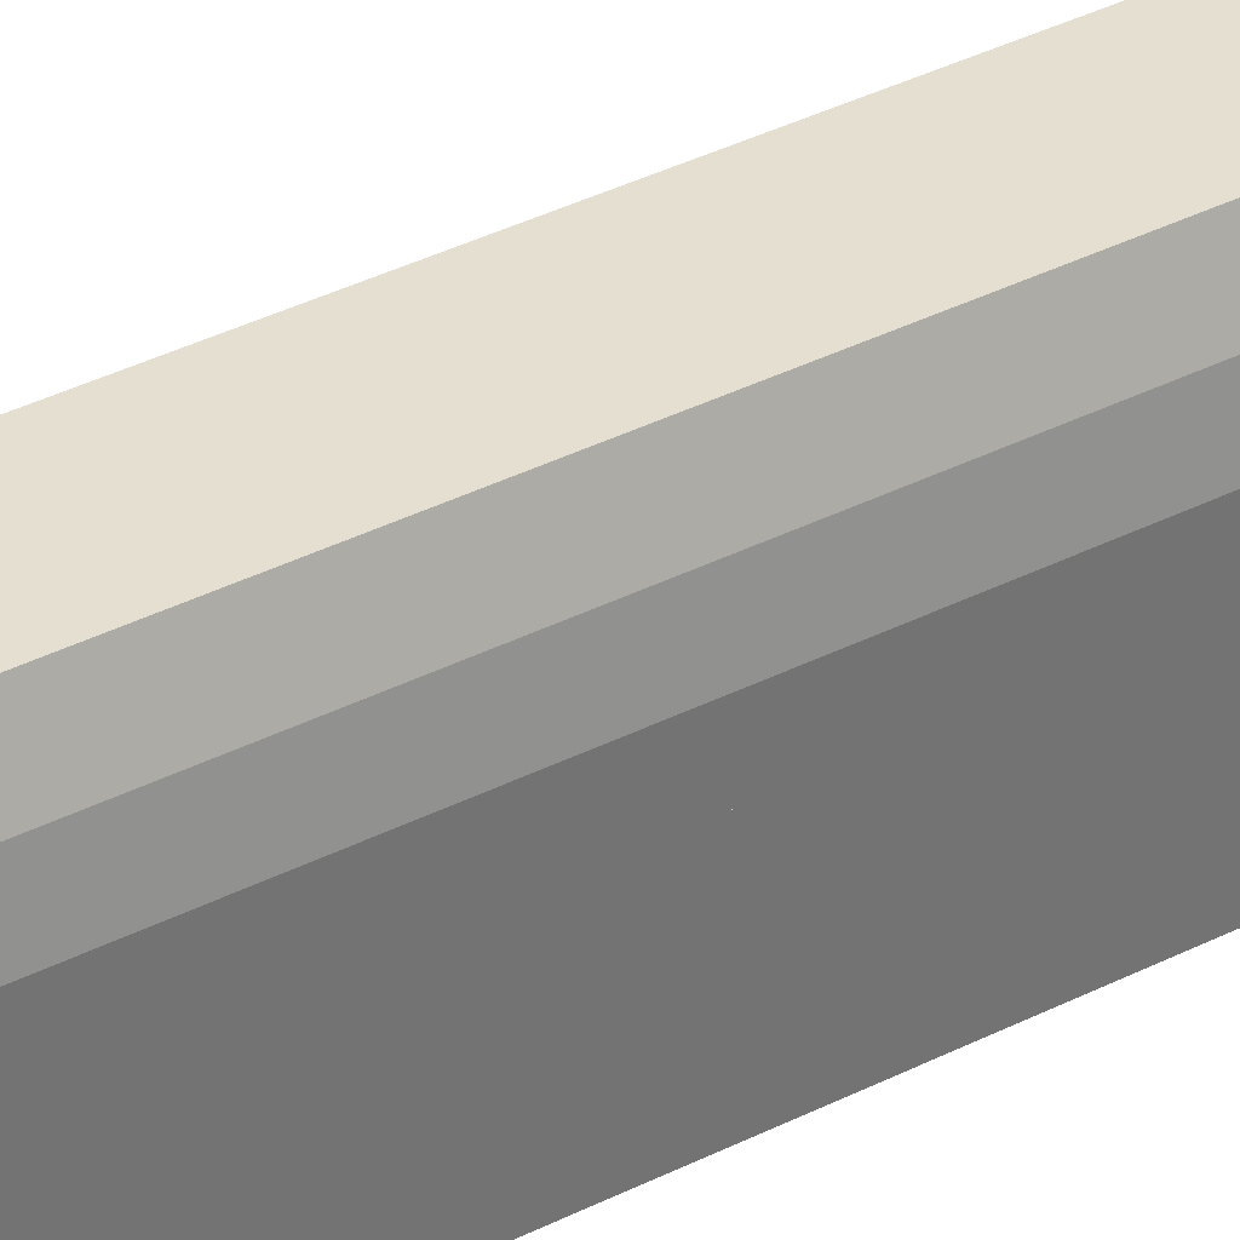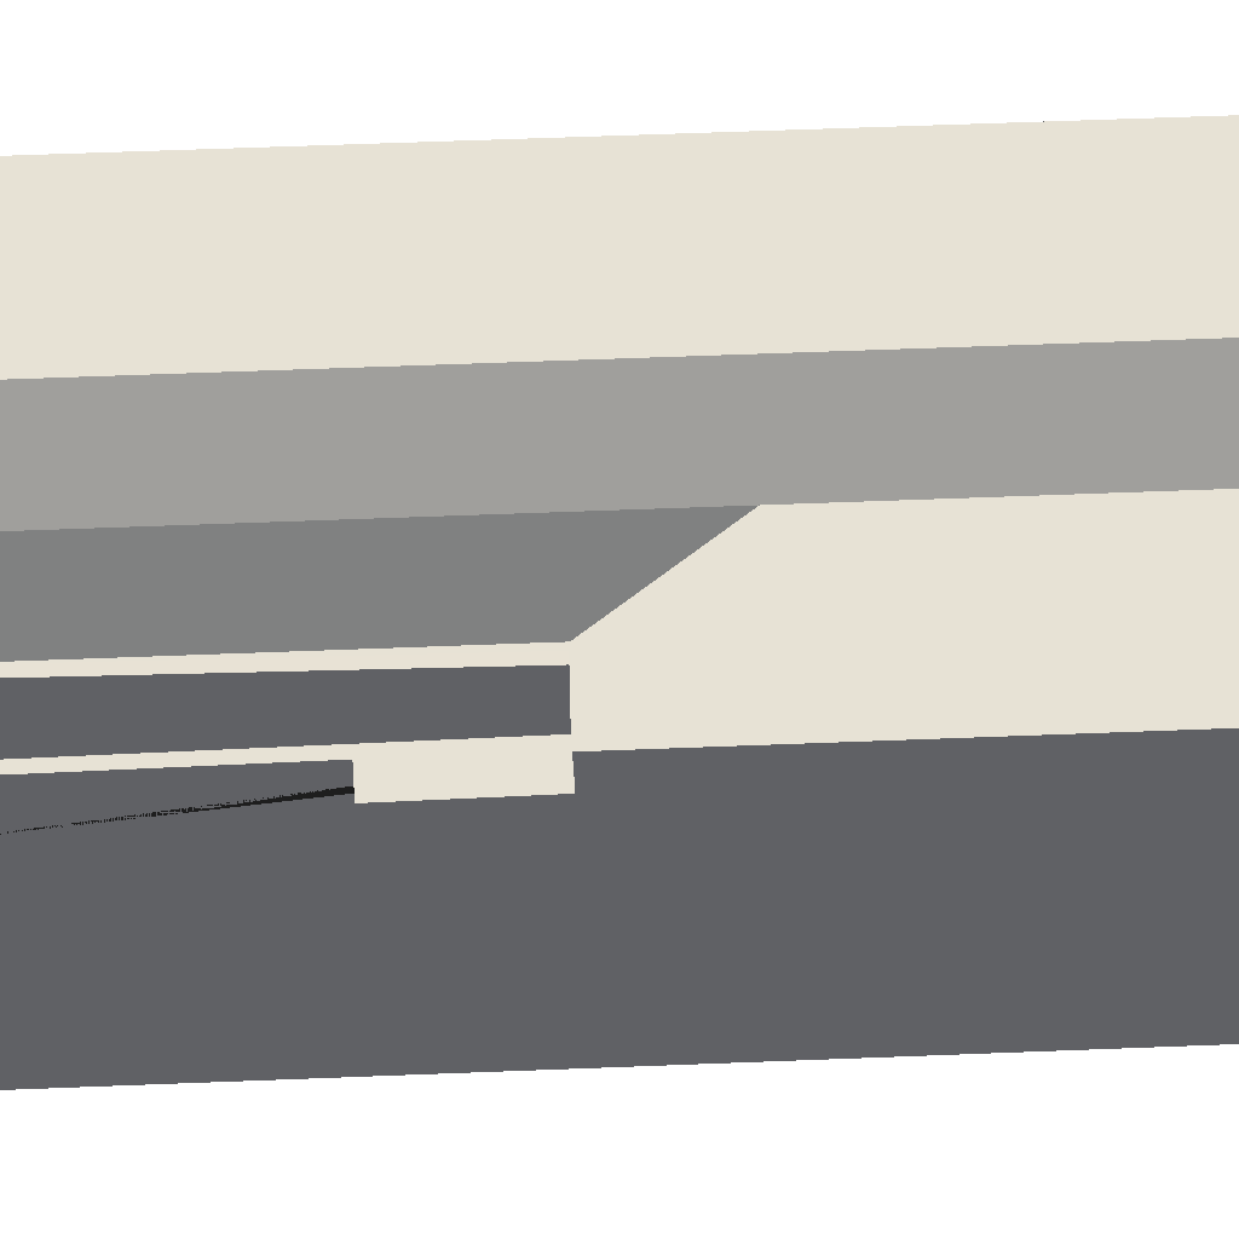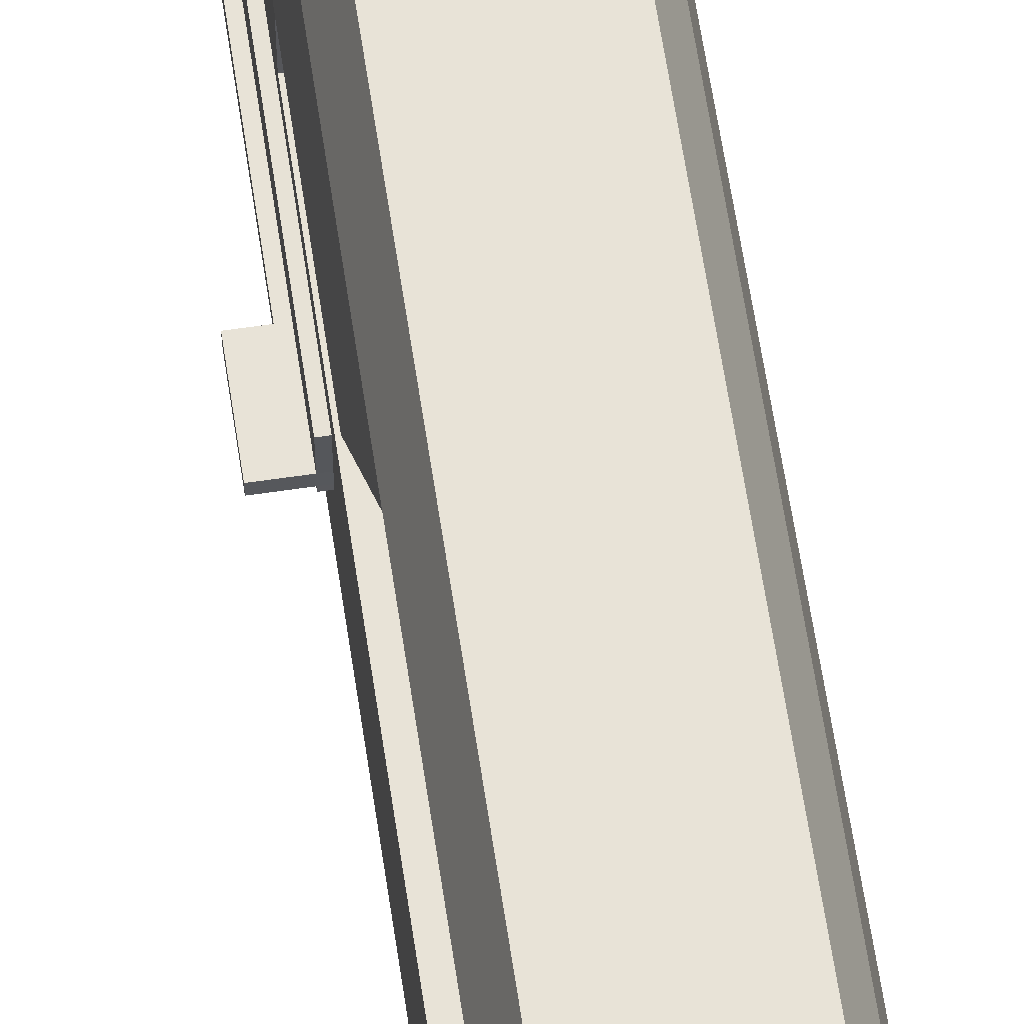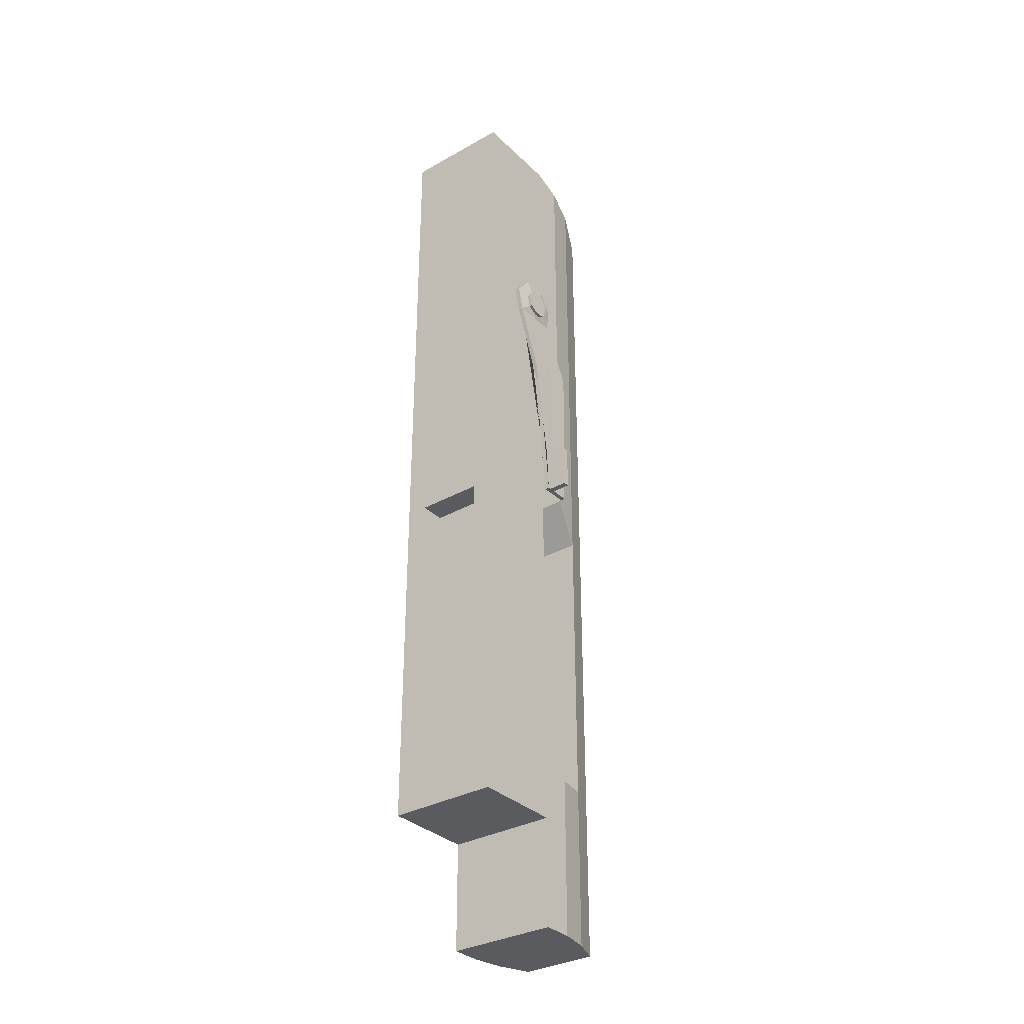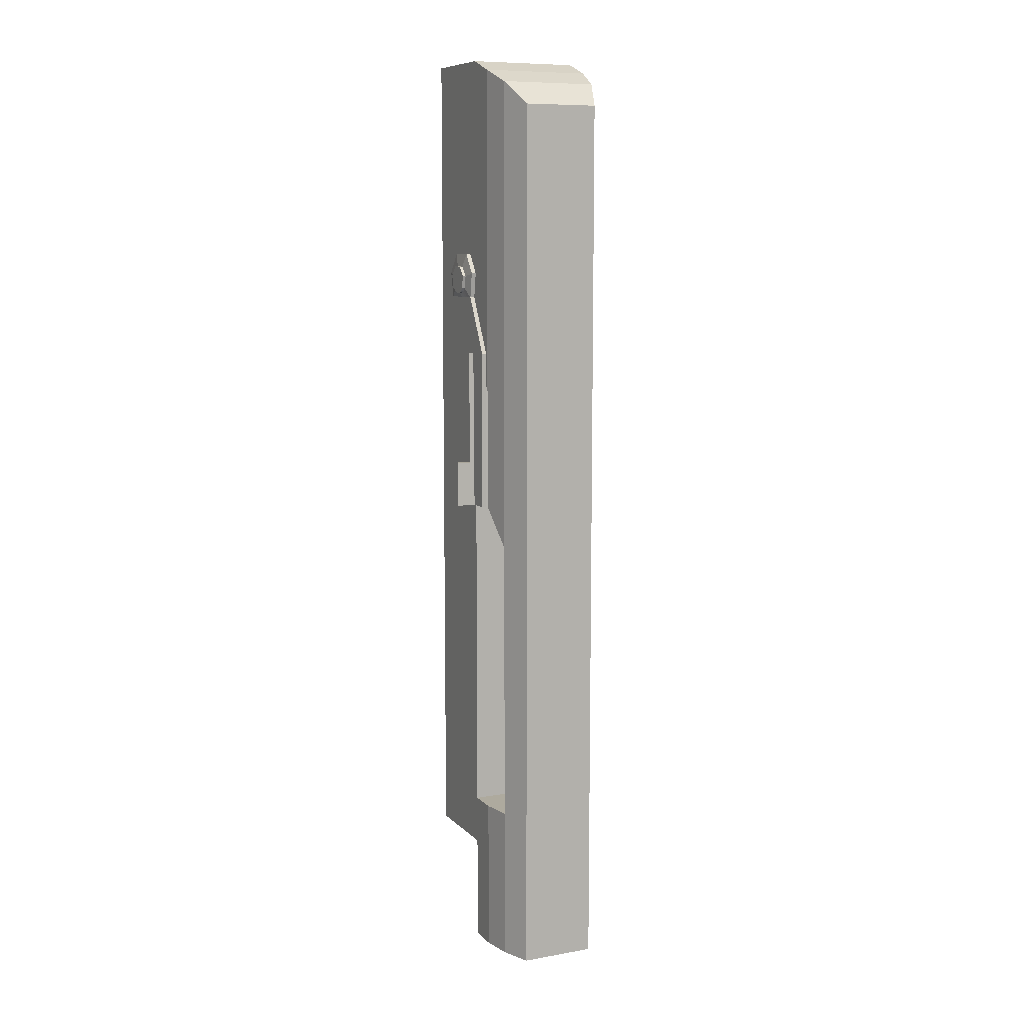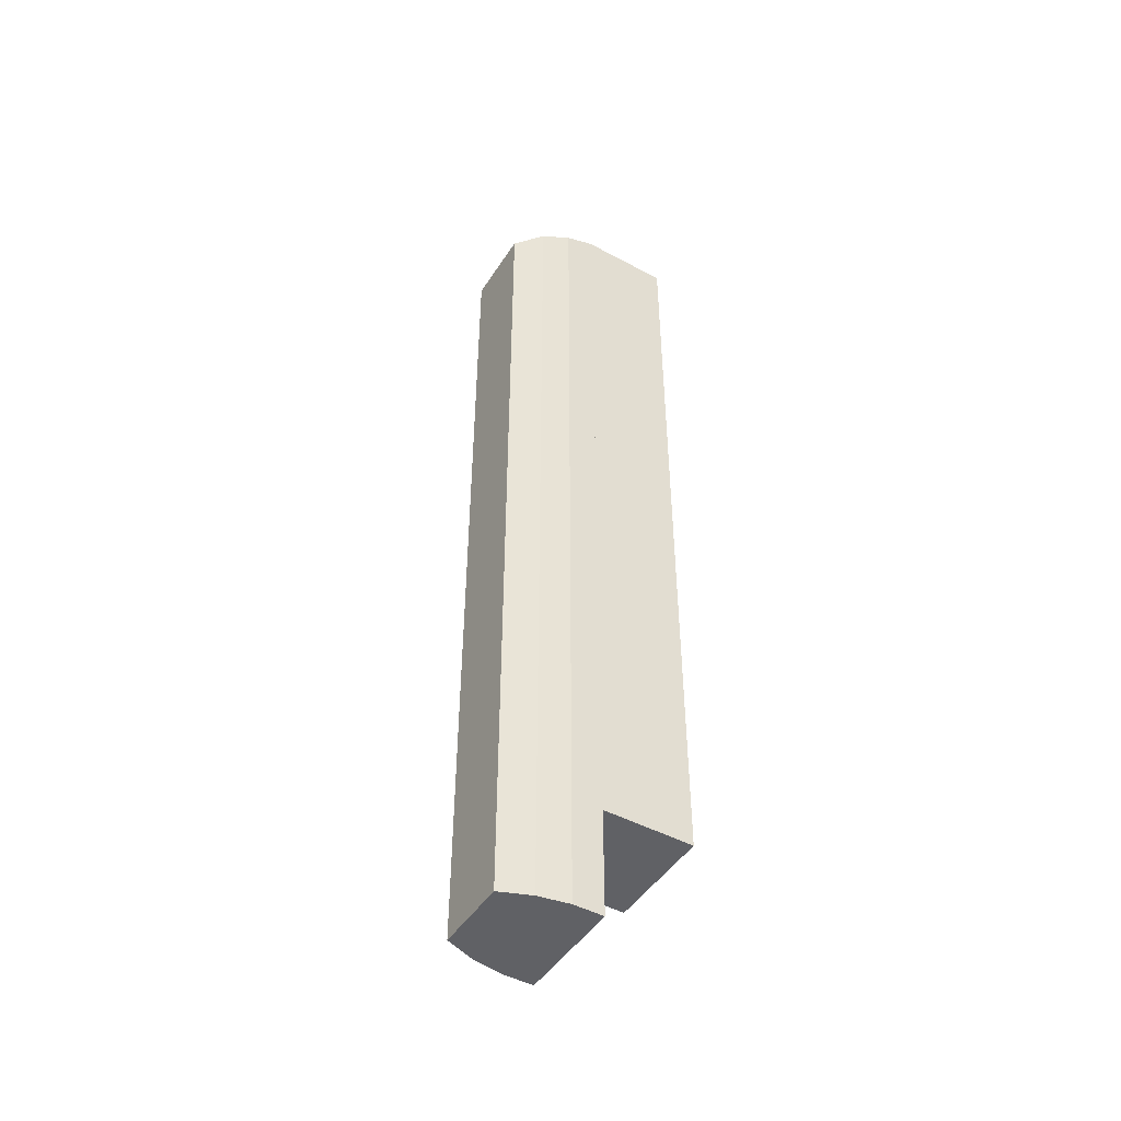
<metadata>
{"format":"obj","ext":"obj","renderer":"f3d","projection":"perspective","resolution":1024,"background":"white","views":[{"elev":36.6,"azim":-123.5,"up":"+Y"},{"elev":40.4,"azim":86.9,"up":"+Y"},{"elev":62.2,"azim":171.5,"up":"+Y"},{"elev":-33.0,"azim":37.7,"up":"+Z"},{"elev":9.2,"azim":155.4,"up":"+Z"},{"elev":-47.1,"azim":-121.3,"up":"+Z"}]}
</metadata>
<code>
o Cube
v 0.3178 0.7719 -3.564
v 0.4652 -0.7719 -3.564
v 0.3178 0.7719 3.157
v 0.4652 -0.7719 3.564
v -0.3178 0.7719 -3.564
v -0.4652 -0.7719 -3.564
v -0.3178 0.7719 3.157
v -0.4652 -0.7719 3.564
v -0.4652 -0.7719 2.999
v 0.3178 0.7719 2.999
v -0.3178 0.7719 2.999
v 0.4652 -0.7719 2.999
v 0.4652 0 -3.564
v -0.4652 0 3.564
v 0.4652 0 3.564
v -0.4652 0 -3.564
v 0.4652 0 2.999
v -0.4652 0 2.999
v -0.4652 0.2573 3.471
v -0.418 0.5146 3.357
v 0.418 0.5146 -3.564
v 0.4652 0.2573 -3.564
v 0.418 0.5146 3.357
v 0.4652 0.2573 3.471
v -0.418 0.5146 -3.564
v -0.4652 0.2573 -3.564
v 0.418 0.5146 2.999
v 0.4652 0.2573 2.999
v -0.418 0.5146 2.999
v -0.4652 0.2573 2.999
v -0.3178 0.7719 -4.481
v 0.3178 0.7719 -4.481
v 0.4652 0.2573 -4.481
v 0.4652 0 -4.481
v -0.4652 0.2573 -4.481
v -0.4652 0 -4.481
v 0.418 0.5146 -4.481
v -0.418 0.5146 -4.481
v -0.3178 0.7719 -0.3518
v -0.3178 0.7719 -3.148
v 0.4652 -0.7719 -0.3518
v 0.4652 -0.7719 -3.148
v -0.4652 -0.7719 -3.148
v -0.4652 -0.7719 -0.3518
v 0.3178 0.7719 -3.148
v 0.3178 0.7719 -0.3518
v 0.4652 0 -3.148
v 0.4652 0 -0.3518
v -0.4652 0 -0.3518
v -0.4652 0 -3.148
v 0.4652 0.2573 -3.148
v 0.4652 0.2573 -0.3518
v 0.418 0.5146 -3.148
v 0.418 0.5146 -0.6859
v -0.4652 0.2573 -0.3518
v -0.4652 0.2573 -3.148
v -0.418 0.5146 -0.6859
v -0.418 0.5146 -3.148
v -0.4652 -0.7719 0.7255
v 0.3178 0.7719 0.7255
v 0.4652 0 0.7255
v 0.4652 0.2573 0.7255
v 0.418 0.5146 0.4988
v -0.3178 0.7719 0.7255
v 0.4652 -0.7719 0.7255
v -0.4652 0 0.7255
v -0.4652 0.2573 0.7255
v -0.418 0.5146 0.4988
v 0.2843 -0.7719 -3.564
v -0.2843 -0.7719 -3.564
v 0.1943 0.7719 3.157
v -0.1943 0.7719 3.157
v -0.2843 -0.7719 3.564
v 0.2843 -0.7719 3.564
v -0.1943 0.7719 -3.564
v 0.1943 0.7719 -3.564
v 0.2843 -0.7719 2.999
v -0.2843 -0.7719 2.999
v -0.1943 0.7719 2.999
v 0.1943 0.7719 2.999
v -0.2843 0 -3.564
v 0.2843 0 -3.564
v 0.2843 0 3.564
v -0.2843 0 3.564
v 0.2843 0.2573 3.471
v -0.2843 0.2573 3.471
v 0.2555 0.5146 3.357
v -0.2555 0.5146 3.357
v -0.1943 0.7719 -4.481
v 0.1943 0.7719 -4.481
v -0.2843 0 -4.481
v 0.2843 0 -4.481
v -0.2843 0.2573 -4.481
v 0.2843 0.2573 -4.481
v -0.2555 0.5146 -4.481
v 0.2555 0.5146 -4.481
v -0.1943 0.7719 -3.148
v 0.1943 0.7719 -3.148
v -0.1943 0.7719 -0.3518
v 0.1943 0.7719 -0.3518
v 0.2843 -0.7719 -2.846
v -0.2843 -0.7719 -2.846
v 0.2843 -0.7719 -0.6542
v -0.2843 -0.7719 -0.6542
v -0.1943 0.7719 0.7255
v 0.1943 0.7719 0.7255
v 0.2843 -0.7719 0.7255
v -0.2843 -0.7719 0.7255
v 0.2843 -0.5577 -2.846
v -0.2843 -0.5577 -2.846
v 0.2843 -0.5577 -0.6542
v -0.2843 -0.5577 -0.6542
f 79 11 7 72
f 88 72 7 20
f 58 40 5 25
f 77 12 4 74
f 27 10 3 23
f 21 22 33 37
f 63 60 10 27
f 107 65 12 77
f 20 7 11 29
f 105 64 11 79
f 8 14 18 9
f 65 61 17 12
f 69 82 13 2
f 12 17 15 4
f 43 50 16 6
f 73 84 14 8
f 14 19 30 18
f 19 20 29 30
f 61 62 28 17
f 62 63 27 28
f 81 16 36 91
f 26 25 38 35
f 17 28 24 15
f 28 27 23 24
f 50 56 26 16
f 56 58 25 26
f 84 86 19 14
f 86 88 20 19
f 96 90 32 37
f 92 94 33 34
f 94 96 37 33
f 22 13 34 33
f 25 5 31 38
f 1 21 37 32
f 16 26 35 36
f 76 1 32 90
f 67 68 57 55
f 55 57 58 56
f 66 67 55 49
f 49 55 56 50
f 22 21 53 51
f 58 53 54 57
f 13 22 51 47
f 48 47 50 49
f 59 66 49 44
f 44 49 50 43
f 2 13 47 42
f 42 47 48 41
f 75 5 40 97
f 97 40 39 99
f 69 2 42 101
f 101 42 41 103
f 21 1 45 53
f 53 45 46 54
f 68 64 39 57
f 57 39 40 58
f 50 47 51 53 58 56
f 52 55 57 54
f 48 49 66 61
f 29 11 64 68
f 9 18 66 59
f 18 30 67 66
f 30 29 68 67
f 52 54 63 62
f 55 52 62 67
f 41 48 61 65
f 99 39 64 105
f 103 41 65 107
f 54 46 60 63
f 62 61 66 67
f 44 104 108 59
f 104 103 107 108
f 46 100 106 60
f 100 99 105 106
f 43 102 104 44
f 103 104 112 111
f 6 70 102 43
f 70 69 101 102
f 45 98 100 46
f 98 97 99 100
f 1 76 98 45
f 76 75 97 98
f 5 75 89 31
f 75 76 90 89
f 35 38 95 93
f 93 95 96 94
f 36 35 93 91
f 91 93 94 92
f 38 31 89 95
f 95 89 90 96
f 24 23 87 85
f 85 87 88 86
f 15 24 85 83
f 83 85 86 84
f 13 82 92 34
f 82 81 91 92
f 4 15 83 74
f 74 83 84 73
f 6 16 81 70
f 70 81 82 69
f 60 106 80 10
f 106 105 79 80
f 59 108 78 9
f 108 107 77 78
f 9 78 73 8
f 78 77 74 73
f 23 3 71 87
f 87 71 72 88
f 10 80 71 3
f 80 79 72 71
f 110 109 111 112
f 102 101 109 110
f 104 102 110 112
f 101 103 111 109
o Цилиндр
v 0.3747 -0.1814 1.541
v 0.5382 -0.1814 1.541
v 0.3747 -0.2801 1.589
v 0.5382 -0.2801 1.589
v 0.3747 -0.3045 1.696
v 0.5382 -0.3045 1.696
v 0.3747 -0.2362 1.781
v 0.5382 -0.2362 1.781
v 0.3747 -0.1267 1.781
v 0.5382 -0.1267 1.781
v 0.3747 -0.0584 1.696
v 0.5382 -0.0584 1.696
v 0.3747 -0.08277 1.589
v 0.5382 -0.08277 1.589
v 0.4696 -0.1814 1.541
v 0.4696 -0.2801 1.589
v 0.4696 -0.3045 1.696
v 0.4696 -0.2362 1.781
v 0.4696 -0.1267 1.781
v 0.4696 -0.0584 1.696
v 0.4696 -0.08277 1.589
v 0.5229 -0.3777 1.511
v 0.5229 -0.1814 1.508
v 0.4849 -0.1814 1.508
v 0.5229 -0.4262 1.723
v 0.5229 -0.2904 1.894
v 0.5229 -0.07251 1.894
v 0.5229 0.04796 1.723
v 0.5229 0.01484 1.511
v 0.4849 -0.3777 1.511
v 0.4849 -0.4262 1.723
v 0.4849 -0.2904 1.894
v 0.4849 -0.07251 1.894
v 0.4849 0.04796 1.723
v 0.4849 0.01484 1.511
v 0.5229 -0.1153 0.8473
v 0.5229 0.01289 -0.3531
v 0.4849 0.01289 -0.3531
v 0.5229 0.2535 -0.3479
v 0.4849 -0.1153 0.8473
v 0.4849 0.2535 -0.3479
v 0.4849 0.275 1.021
v 0.4849 -0.0705 1.018
v 0.4849 -0.2668 1.23
v 0.5229 -0.2668 1.23
v 0.5229 0.275 1.021
v 0.5229 -0.0705 1.018
v 0.5635 -0.2801 1.589
v 0.5635 -0.1814 1.541
v 0.5635 -0.3045 1.696
v 0.5635 -0.2362 1.781
v 0.5635 -0.1267 1.781
v 0.5635 -0.0584 1.696
v 0.5635 -0.08277 1.589
v 0.3747 -0.09828 1.569
v 0.3747 -0.121 1.553
v 0.5382 -0.121 1.553
v 0.5382 -0.09828 1.569
v 0.4696 -0.09828 1.569
v 0.4696 -0.121 1.553
v 0.5229 -0.1046 1.509
v 0.5229 -0.05942 1.51
v 0.4849 -0.05942 1.51
v 0.4849 -0.1046 1.509
v 0.5229 0.03696 -0.3518
v 0.5229 0.0923 -0.3501
v 0.4849 0.0923 -0.3501
v 0.4849 0.03696 -0.3518
v 0.5229 -0.002934 1.019
v 0.5229 0.07652 1.02
v 0.4849 0.07652 1.02
v 0.4849 -0.002934 1.019
v 0.5635 -0.121 1.553
v 0.5635 -0.09828 1.569
v 0.5644 0.03696 -0.3518
v 0.5644 0.0923 -0.3501
v 0.5644 -0.002934 1.019
v 0.5644 0.07652 1.02
v 0.4849 0.2596 0.03815
v 0.4849 -0.158 0.9553
v 0.5229 0.2596 0.03815
v 0.4849 -0.01062 0.03333
v 0.5229 -0.158 0.9553
v 0.5229 -0.01062 0.03333
v 0.5229 0.08785 0.03611
v 0.5229 0.02571 0.03451
v 0.4849 0.02571 0.03451
v 0.4849 0.08785 0.03611
v 0.5644 0.08785 0.03611
v 0.5644 0.02571 0.03451
v 0.6812 0.03696 -0.3518
v 0.6812 0.0923 -0.3501
v 0.6812 0.08785 0.03611
v 0.6812 0.02571 0.03451
f 129 128 142 143
f 130 129 143 144
f 124 126 141 140
f 131 130 144 145
f 114 116 134 135
f 126 124 165 166
f 118 120 138 137
f 132 131 145 146
f 113 115 117 119 121 123 125 167 168
f 168 172 127 113
f 123 132 133 125
f 121 131 132 123
f 119 130 131 121
f 117 129 130 119
f 115 128 129 117
f 113 127 128 115
f 195 192 152 148
f 142 134 137 143
f 143 137 138 144
f 144 138 139 145
f 145 139 140 146
f 146 140 141 147
f 200 191 153 179
f 120 122 139 138
f 128 127 136 142
f 116 118 137 134
f 169 114 135 173
f 171 133 147 175
f 122 124 140 139
f 133 132 146 147
f 150 149 148 152
f 180 177 149 150
f 191 193 151 153
f 196 195 148 149
f 192 194 150 152
f 198 196 149 177
f 173 135 159 181
f 142 136 155 156
f 135 134 157 159
f 147 141 158 154
f 175 147 154 183
f 134 142 156 157
f 160 161 185 186 166 165 164 163 162
f 122 120 163 164
f 170 126 166 186
f 118 116 160 162
f 124 122 164 165
f 116 114 161 160
f 120 118 162 163
f 114 169 185 161
f 169 170 186 185
f 136 176 184 155
f 176 175 183 184
f 141 174 182 158
f 174 173 181 182
f 193 197 178 151
f 182 181 189 190
f 153 151 178 179
f 179 178 177 180
f 127 172 176 136
f 172 171 175 176
f 126 170 174 141
f 170 169 173 174
f 194 199 180 150
f 199 200 179 180
f 125 133 171 167
f 167 171 172 168
f 188 201 205 204
f 197 182 190 201
f 177 178 188 187
f 198 177 187 202
f 181 198 202 189
f 178 197 201 188
f 190 189 202 201
f 184 183 200 199
f 155 184 199 194
f 158 182 197 193
f 181 159 196 198
f 156 155 194 192
f 159 157 195 196
f 154 158 193 191
f 183 154 191 200
f 157 156 192 195
f 205 206 203 204
f 187 188 204 203
f 201 202 206 205
f 202 187 203 206

</code>
